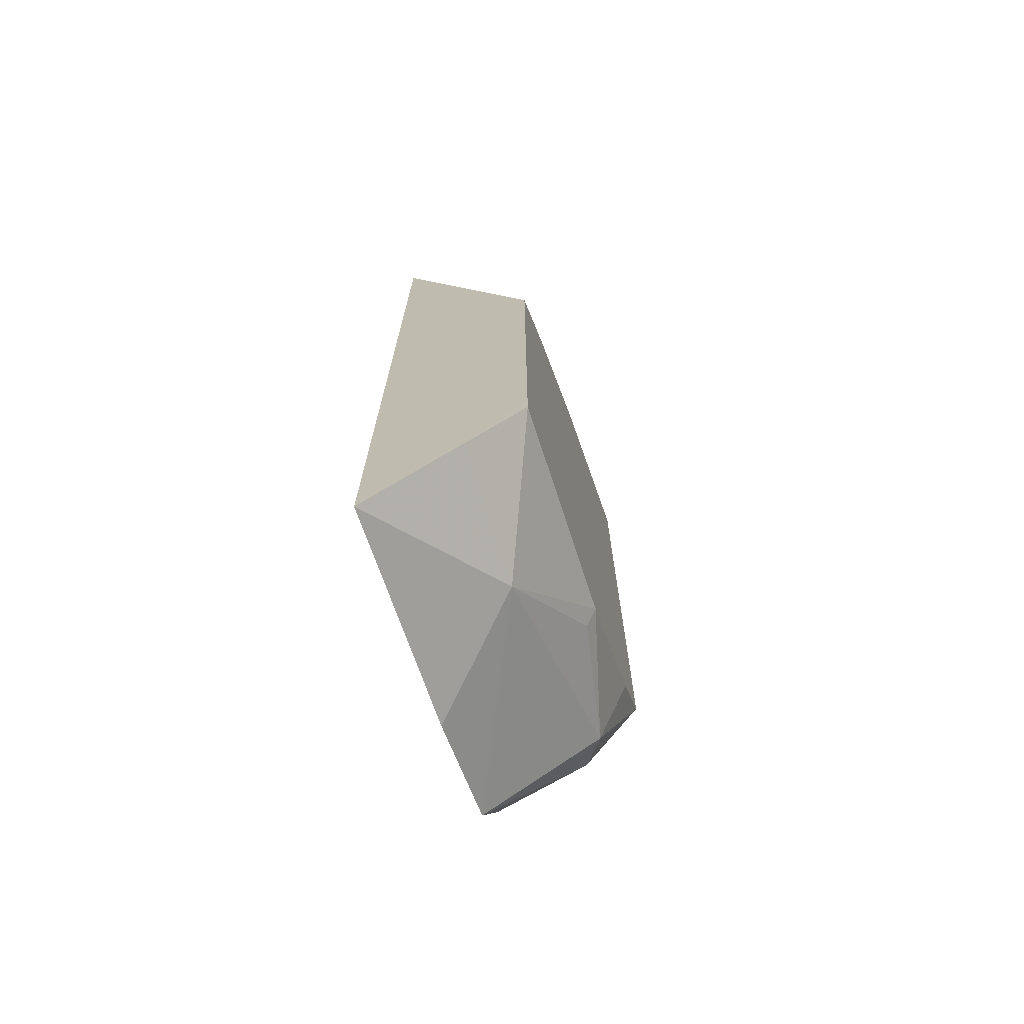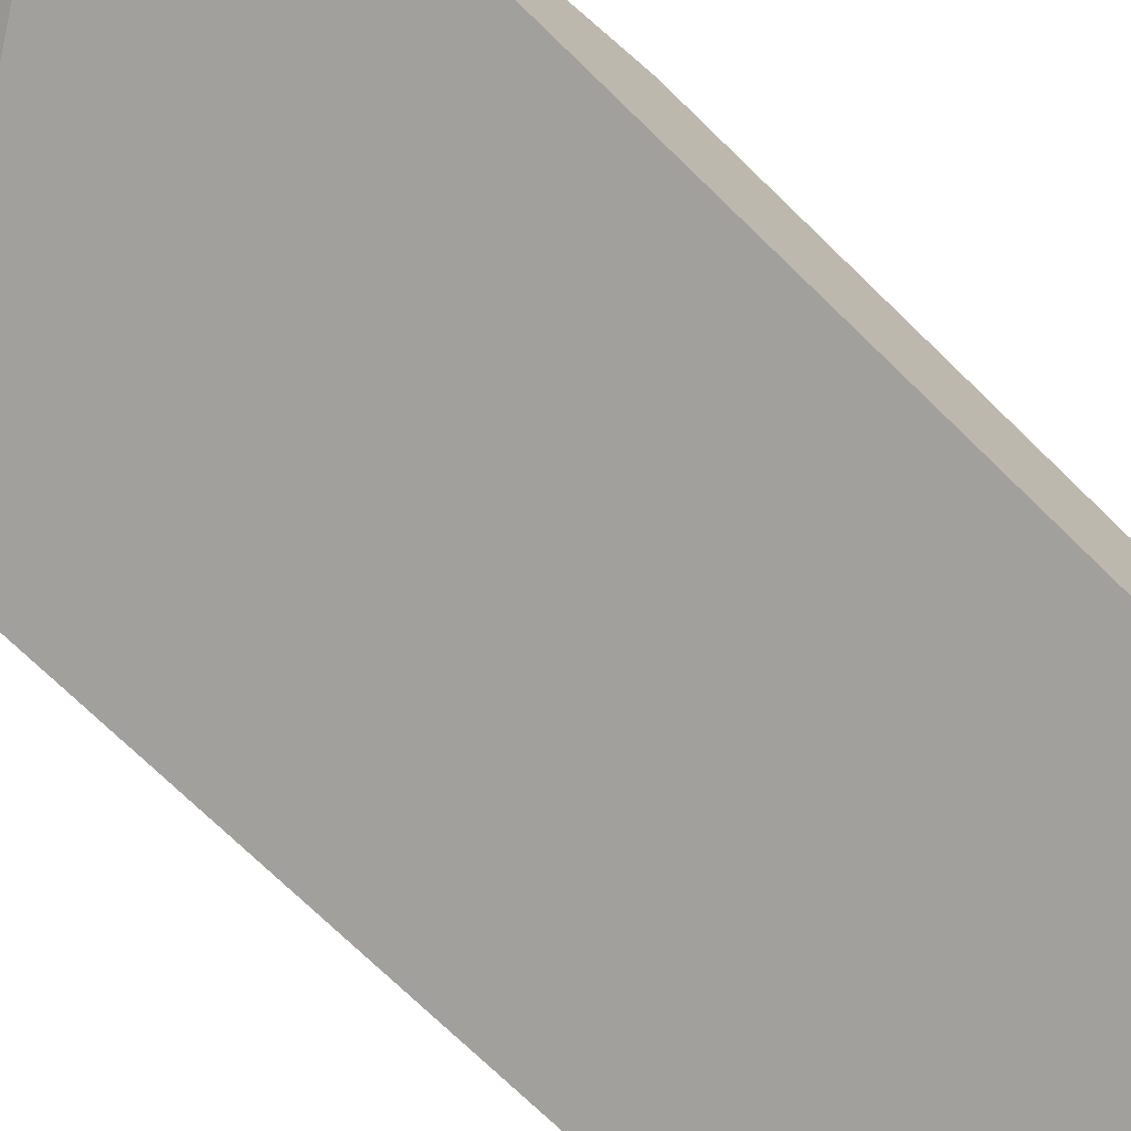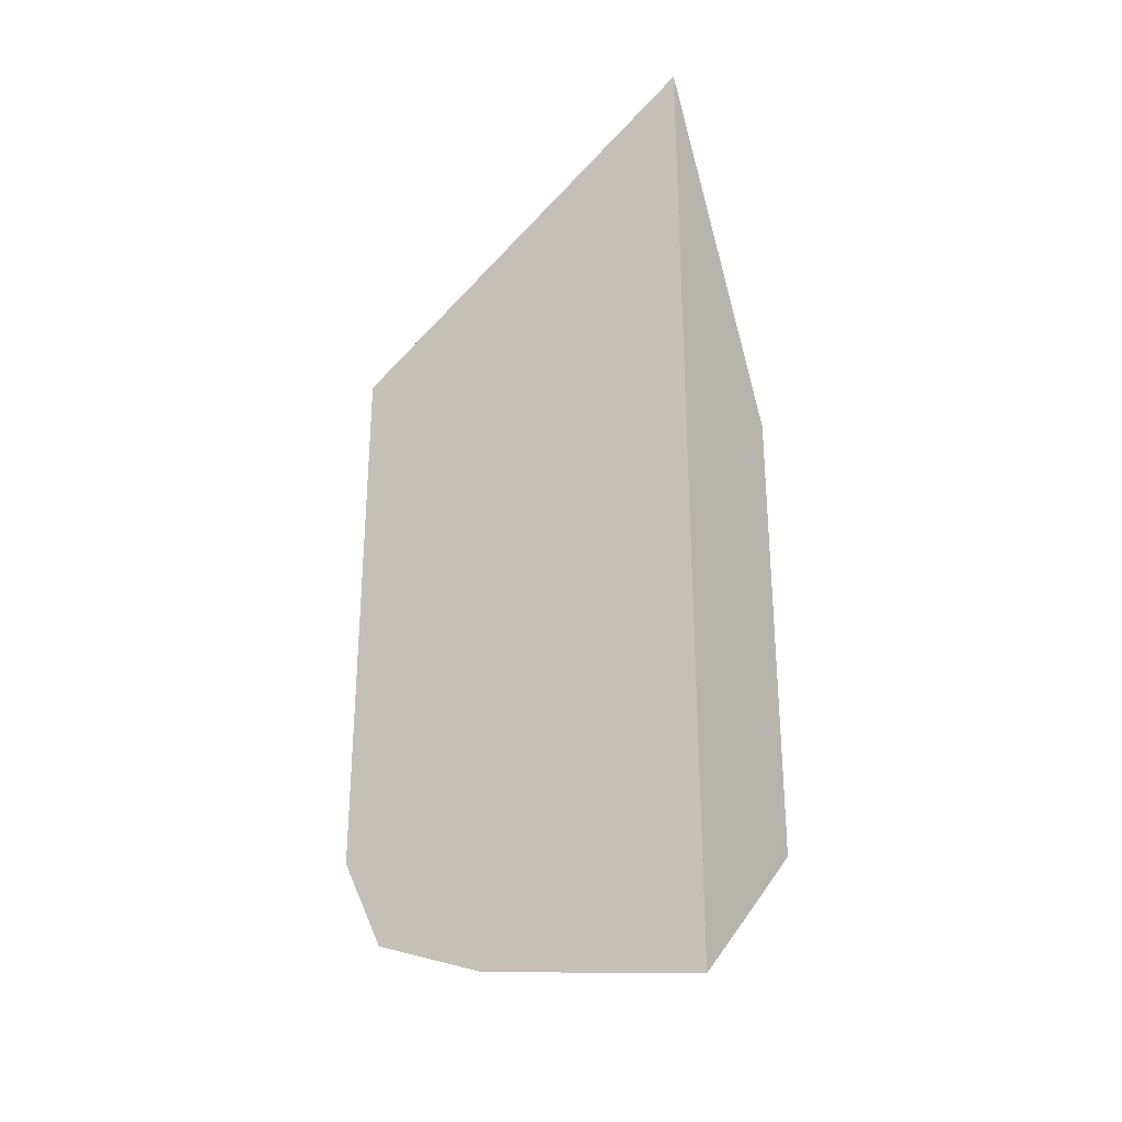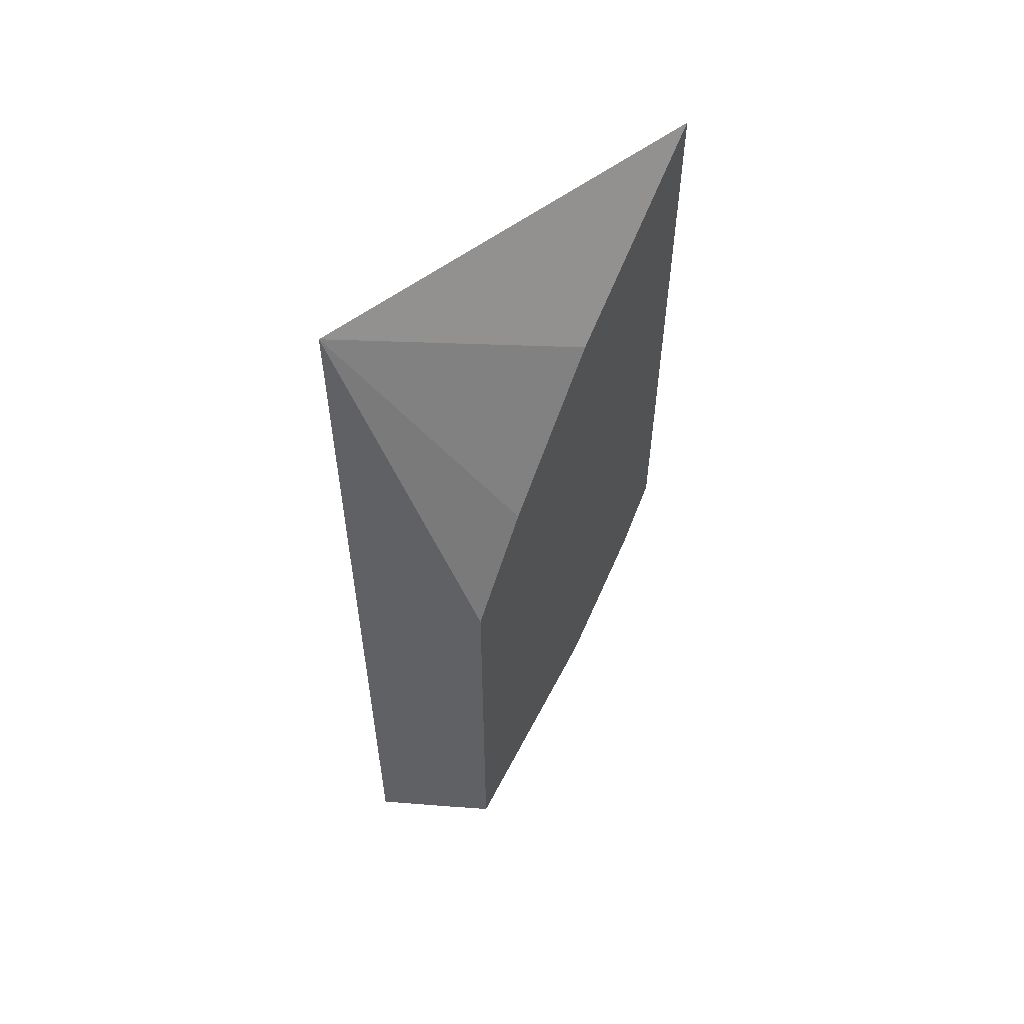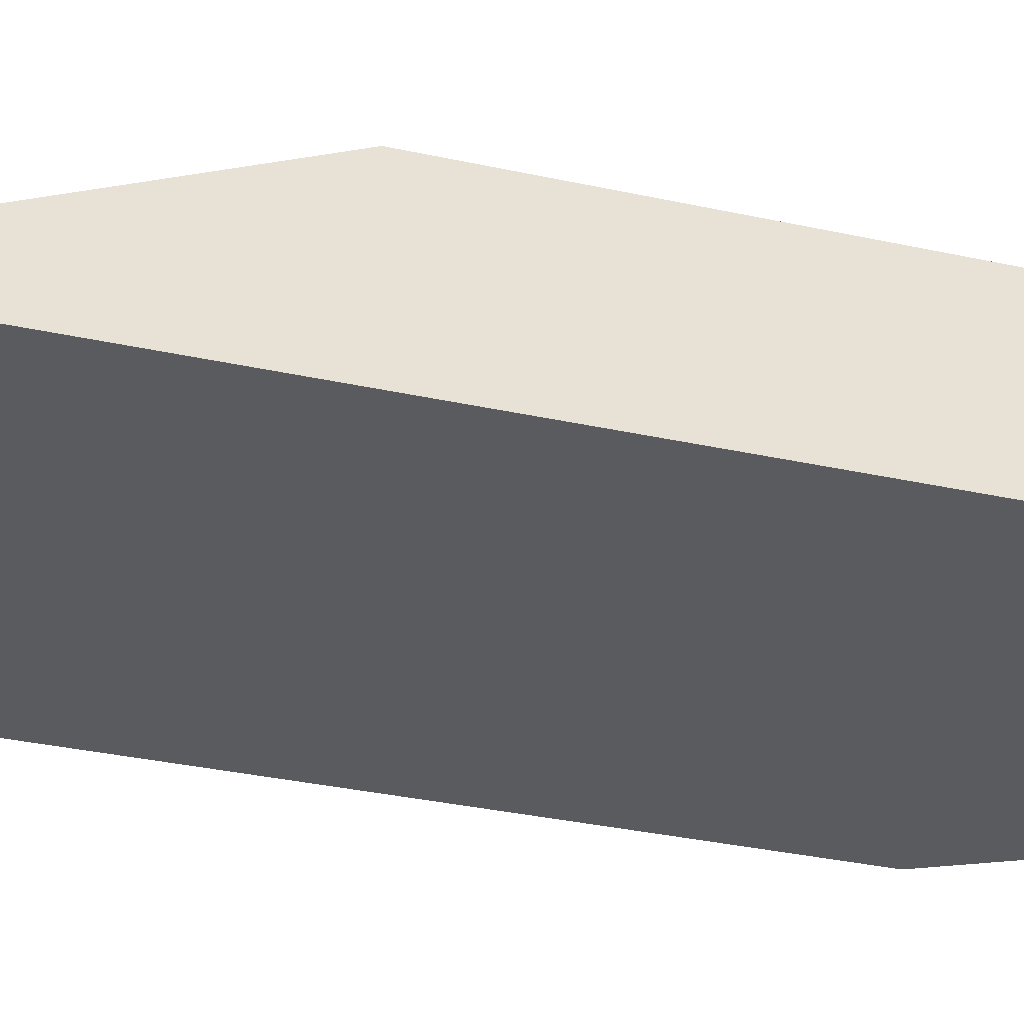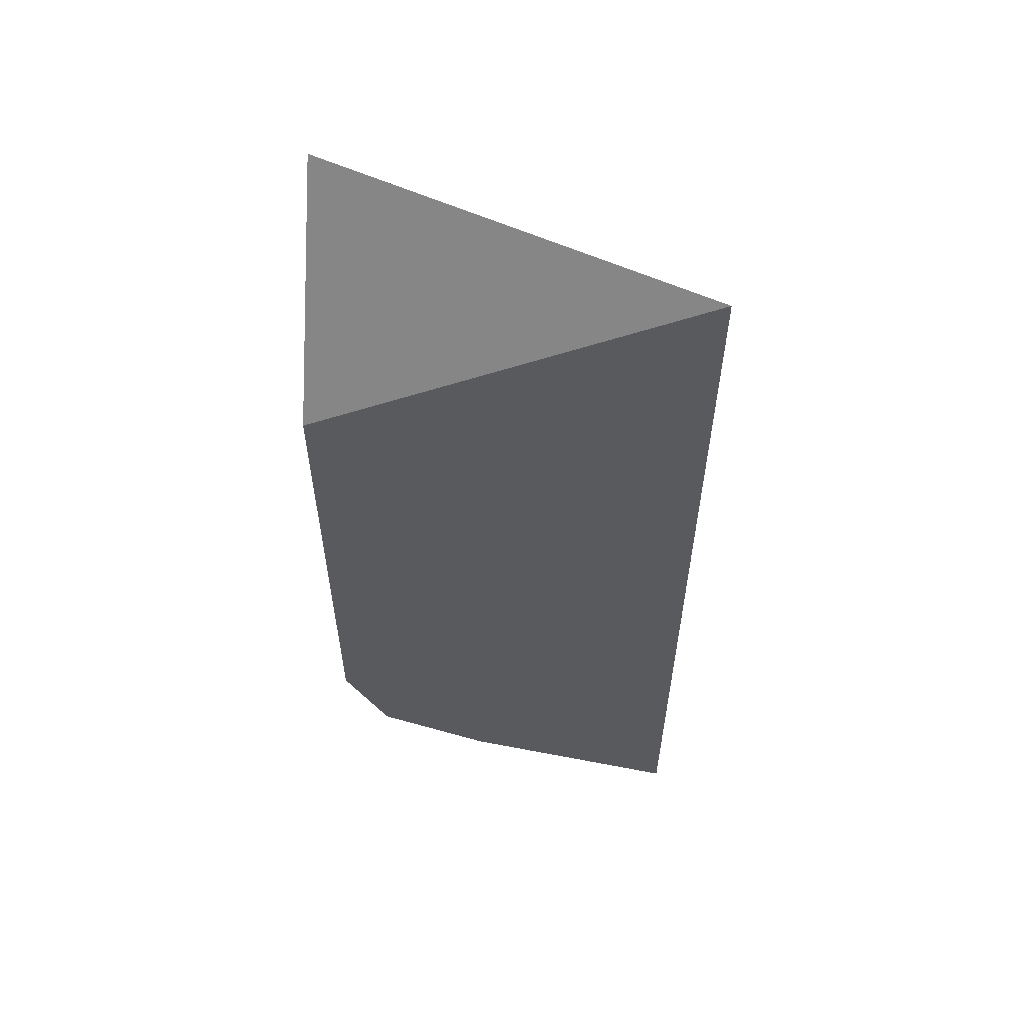
<metadata>
{"format":"obj","ext":"obj","renderer":"f3d","projection":"perspective","resolution":1024,"background":"white","views":[{"elev":-71.8,"azim":-72.8,"up":"+Y"},{"elev":-71.7,"azim":-134.4,"up":"+Z"},{"elev":-30.2,"azim":-145.3,"up":"+Y"},{"elev":58.0,"azim":-60.5,"up":"+Y"},{"elev":-33.2,"azim":-106.9,"up":"+Z"},{"elev":58.2,"azim":-173.8,"up":"+Y"}]}
</metadata>
<code>
v 0.3958 0.03749 0.6978
v 0.3958 -0.02902 0.6523
v 0.2774 0.04385 0.6523
v 0.3384 9.884e-05 0.6978
v 0.3958 -0.1277 0.6978
v 0.3958 -0.1949 0.6523
v 0.2774 -0.06439 0.6978
v 0.3 -0.03689 0.6978
v 0.3382 -1.638e-05 0.6978
v 0.2774 -0.2504 0.6523
v 0.3804 -0.1662 0.6978
v 0.3958 -0.1509 0.6977
v 0.3958 -0.1805 0.6803
v 0.3891 -0.2083 0.6523
v 0.2774 -0.1979 0.6978
v 0.3465 -0.2367 0.6523
v 0.3194 -0.2222 0.6803
v 0.2774 -0.2223 0.6805
v 0.3443 -0.1903 0.6978
v 0.3853 -0.1874 0.6873
v 0.382 -0.2225 0.6523
v 0.2774 -0.2048 0.6978
v 0.3471 -0.1944 0.6942
f 3 18 15
f 11 19 20
f 10 17 18
f 3 15 7
f 6 13 14
f 5 11 12
f 11 20 12
f 10 16 17
f 12 20 13
f 17 19 22
f 13 21 14
f 15 18 22
f 16 21 17
f 17 22 18
f 17 21 20
f 17 20 23
f 17 23 19
f 19 23 20
f 3 10 18
f 13 20 21
f 3 9 4
f 1 12 13
f 3 7 8
f 3 8 9
f 1 2 3
f 1 3 4
f 1 4 9
f 1 9 8
f 1 7 15
f 1 15 22
f 1 22 19
f 1 19 11
f 1 8 7
f 1 5 12
f 1 13 6
f 1 6 2
f 2 6 14
f 2 14 21
f 2 21 16
f 2 16 10
f 1 11 5
f 2 10 3

</code>
